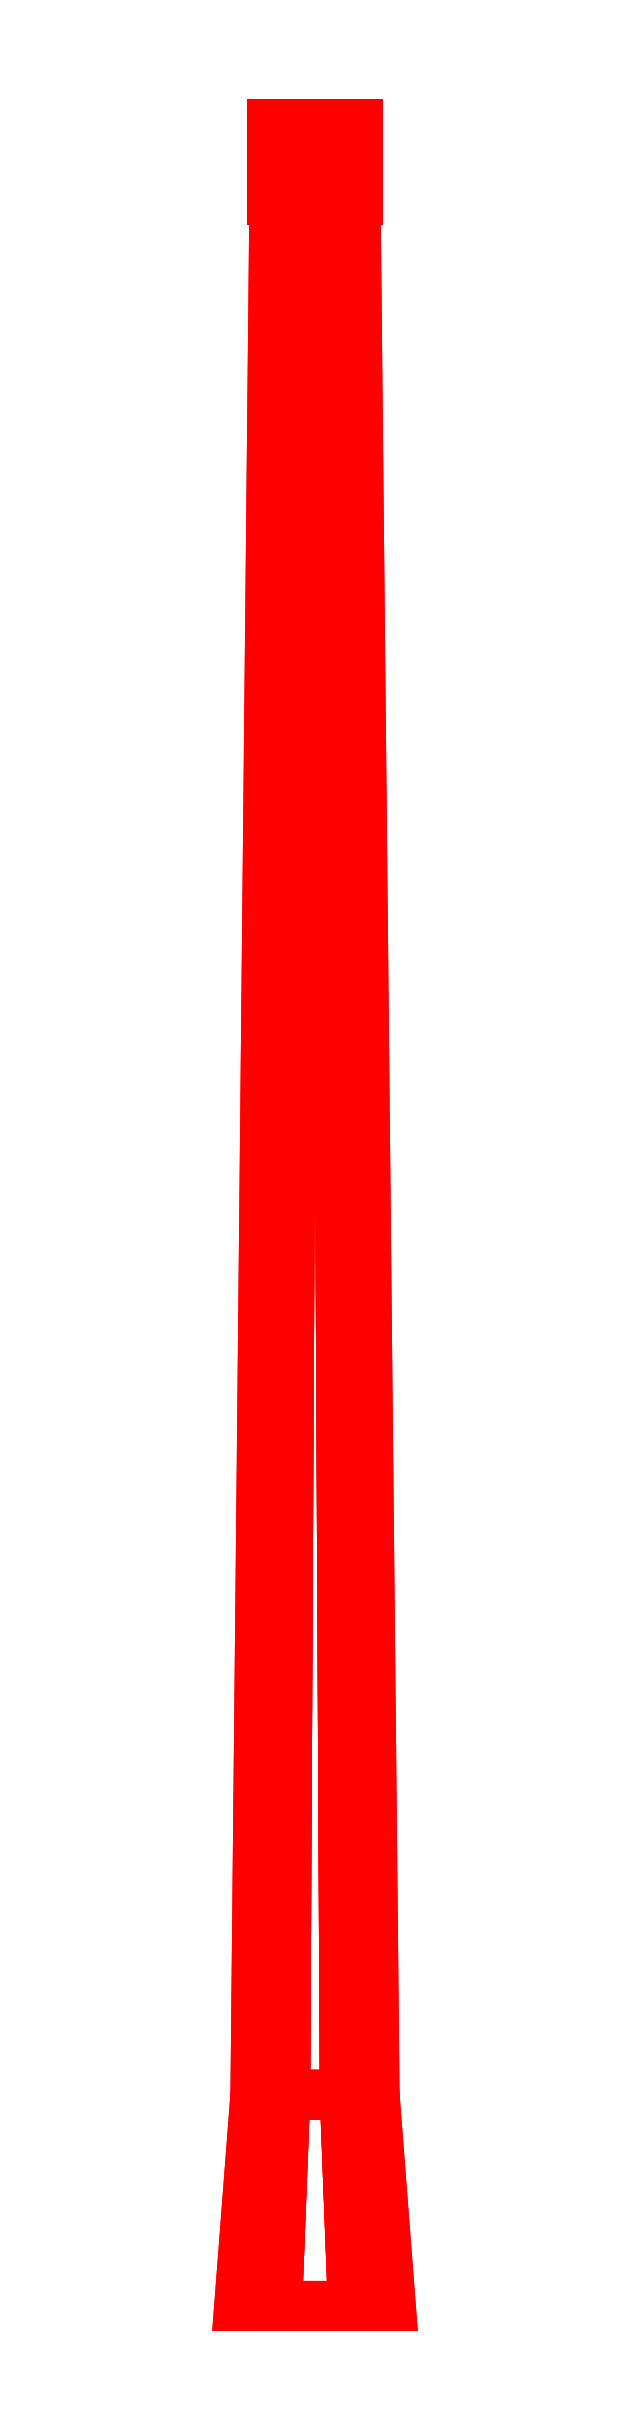
<metadata>
{"format":"dxf","ext":"dxf","renderer":"ezdxf+matplotlib","layout":"modelspace","background":"white","min_lineweight":24,"dpi":150}
</metadata>
<code>
0
SECTION
2
ENTITIES
0
3DFACE
8
GUN
10
0.075
20
4.5
30
0
11
0.0375
21
4.5
31
0.06495
12
0.055
22
1
32
0.09526
13
0.11
23
1
33
0
0
3DFACE
8
GUN
10
0.0375
20
4.5
30
0.06495
11
-0.0375
21
4.5
31
0.06495
12
-0.055
22
1
32
0.09526
13
0.055
23
1
33
0.09526
0
3DFACE
8
GUN
10
-0.0375
20
4.5
30
0.06495
11
-0.075
21
4.5
31
0
12
-0.11
22
1
32
0
13
-0.055
23
1
33
0.09526
0
3DFACE
8
GUN
10
-0.075
20
4.5
30
0
11
-0.0375
21
4.5
31
-0.06495
12
-0.055
22
1
32
-0.09526
13
-0.11
23
1
33
0
0
3DFACE
8
GUN
10
-0.0375
20
4.5
30
-0.06495
11
0.0375
21
4.5
31
-0.06495
12
0.055
22
1
32
-0.09526
13
-0.055
23
1
33
-0.09526
0
3DFACE
8
GUN
10
0.0375
20
4.5
30
-0.06495
11
0.075
21
4.5
31
0
12
0.11
22
1
32
0
13
0.055
23
1
33
-0.09526
0
3DFACE
8
GUN
10
0.11
20
1
30
0
11
0.055
21
1
31
0.09526
12
0.07
22
0.61
32
0.1212
13
0.14
23
0.61
33
0
0
3DFACE
8
GUN
10
0.055
20
1
30
0.09526
11
-0.055
21
1
31
0.09526
12
-0.07
22
0.61
32
0.1212
13
0.07
23
0.61
33
0.1212
0
3DFACE
8
GUN
10
-0.055
20
1
30
0.09526
11
-0.11
21
1
31
0
12
-0.14
22
0.61
32
0
13
-0.07
23
0.61
33
0.1212
0
3DFACE
8
GUN
10
-0.11
20
1
30
0
11
-0.055
21
1
31
-0.09526
12
-0.07
22
0.61
32
-0.1212
13
-0.14
23
0.61
33
0
0
3DFACE
8
GUN
10
-0.055
20
1
30
-0.09526
11
0.055
21
1
31
-0.09526
12
0.07
22
0.61
32
-0.1212
13
-0.07
23
0.61
33
-0.1212
0
3DFACE
8
GUN
10
0.055
20
1
30
-0.09526
11
0.11
21
1
31
0
12
0.14
22
0.61
32
0
13
0.07
23
0.61
33
-0.1212
0
3DFACE
8
GUN
10
0.08
20
4.64
30
0
11
0.04
21
4.64
31
0.06928
12
0.04
22
4.5
32
0.06928
13
0.08
23
4.5
33
0
0
3DFACE
8
GUN
10
0.04
20
4.64
30
0.06928
11
-0.04
21
4.64
31
0.06928
12
-0.04
22
4.5
32
0.06928
13
0.04
23
4.5
33
0.06928
0
3DFACE
8
GUN
10
-0.04
20
4.64
30
0.06928
11
-0.08
21
4.64
31
0
12
-0.08
22
4.5
32
0
13
-0.04
23
4.5
33
0.06928
0
3DFACE
8
GUN
10
-0.08
20
4.64
30
0
11
-0.04
21
4.64
31
-0.06928
12
-0.04
22
4.5
32
-0.06928
13
-0.08
23
4.5
33
0
0
3DFACE
8
GUN
10
-0.04
20
4.64
30
-0.06928
11
0.04
21
4.64
31
-0.06928
12
0.04
22
4.5
32
-0.06928
13
-0.04
23
4.5
33
-0.06928
0
3DFACE
8
GUN
10
0.04
20
4.64
30
-0.06928
11
0.08
21
4.64
31
0
12
0.08
22
4.5
32
0
13
0.04
23
4.5
33
-0.06928
0
3DFACE
8
GUN
10
-0.08
20
4.64
30
0
11
-0.04
21
4.64
31
0.06928
12
-0.04
22
4.5
32
0.06928
13
-0.08
23
4.5
33
0
0
3DFACE
8
GUN
10
0.04
20
4.64
30
0.06928
11
0.08
21
4.64
31
0
12
0.08
22
4.5
32
0
13
0.04
23
4.5
33
0.06928
0
3DFACE
8
GUN
10
0.08
20
4.64
30
0
11
0.04
21
4.64
31
-0.06928
12
0.04
22
4.5
32
-0.06928
13
0.08
23
4.5
33
0
0
3DFACE
8
GUN
10
0.04
20
4.64
30
-0.06928
11
-0.04
21
4.64
31
-0.06928
12
-0.04
22
4.5
32
-0.06928
13
0.04
23
4.5
33
-0.06928
0
3DFACE
8
GUN
10
-0.04
20
4.64
30
-0.06928
11
-0.08
21
4.64
31
0
12
-0.08
22
4.5
32
0
13
-0.04
23
4.5
33
-0.06928
0
3DFACE
8
GUN
10
-0.04
20
4.64
30
0.06928
11
0.04
21
4.64
31
0.06928
12
0.04
22
4.5
32
0.06928
13
-0.04
23
4.5
33
0.06928
0
3DFACE
8
GUN
10
0.04
20
4.5
30
0.06928
11
-0.04
21
4.5
31
0.06928
12
-0.08
22
4.5
32
0
13
0.08
23
4.5
33
0
0
3DFACE
8
GUN
10
-0.04
20
4.5
30
0.06928
11
0.04
21
4.5
31
0.06928
12
0.08
22
4.5
32
0
13
-0.08
23
4.5
33
0
0
3DFACE
8
GUN
10
-0.08
20
4.5
30
0
11
0.08
21
4.5
31
0
12
0.04
22
4.5
32
-0.06928
13
-0.04
23
4.5
33
-0.06928
0
3DFACE
8
GUN
10
0.08
20
4.5
30
0
11
-0.08
21
4.5
31
0
12
-0.04
22
4.5
32
-0.06928
13
0.04
23
4.5
33
-0.06928
0
ENDSEC
0
EOF

</code>
